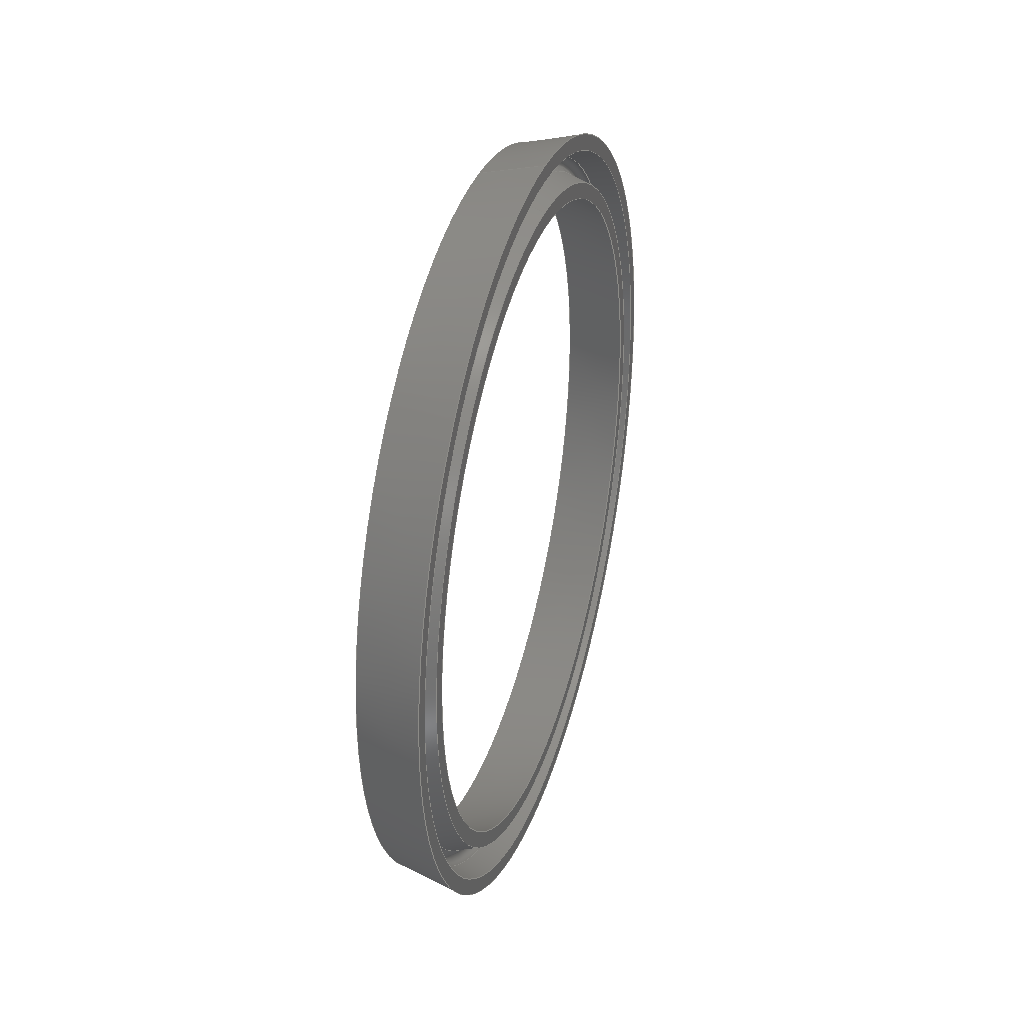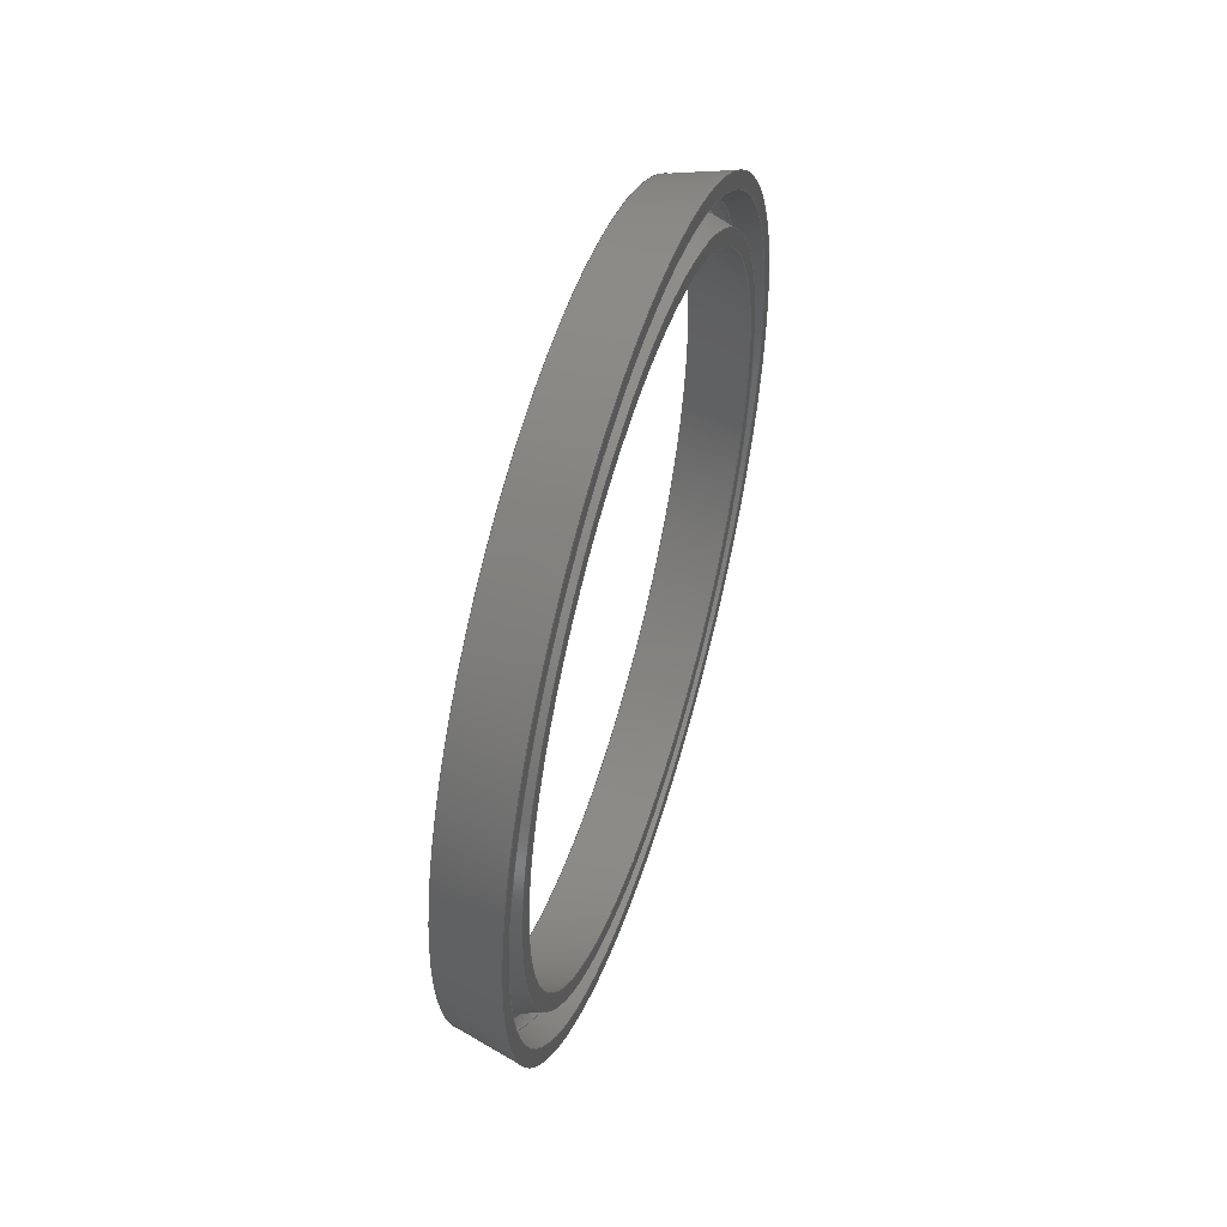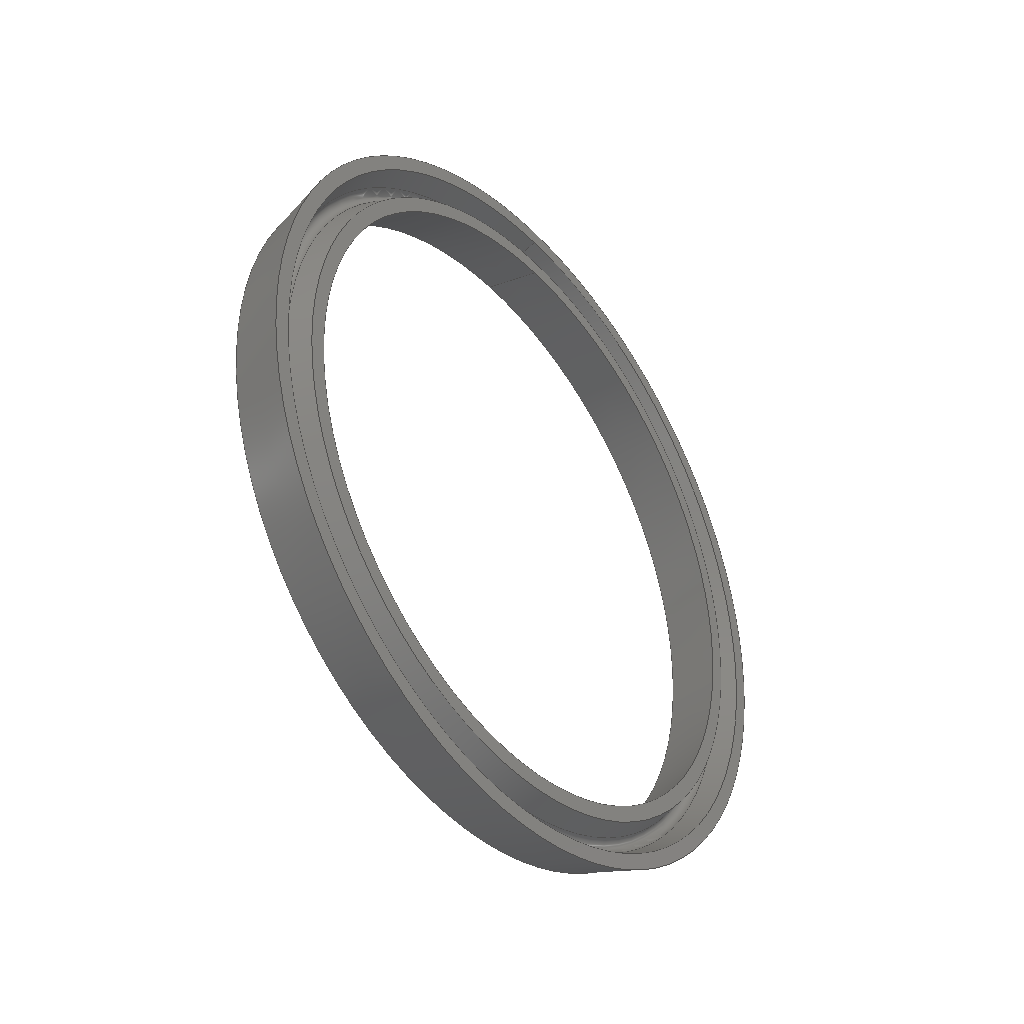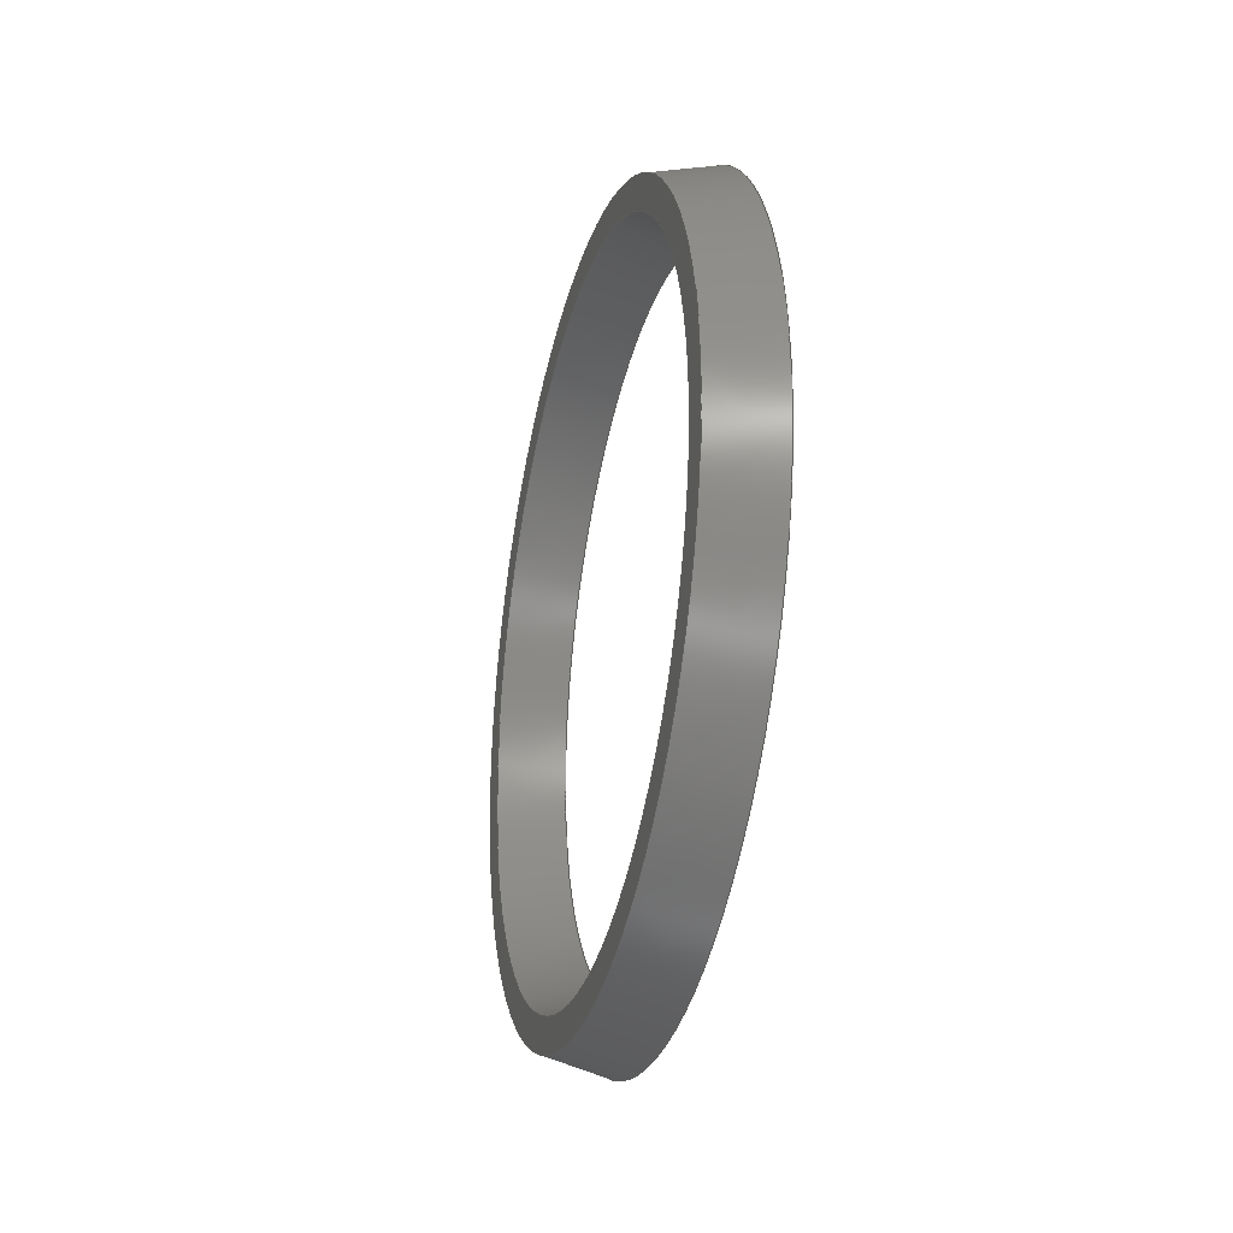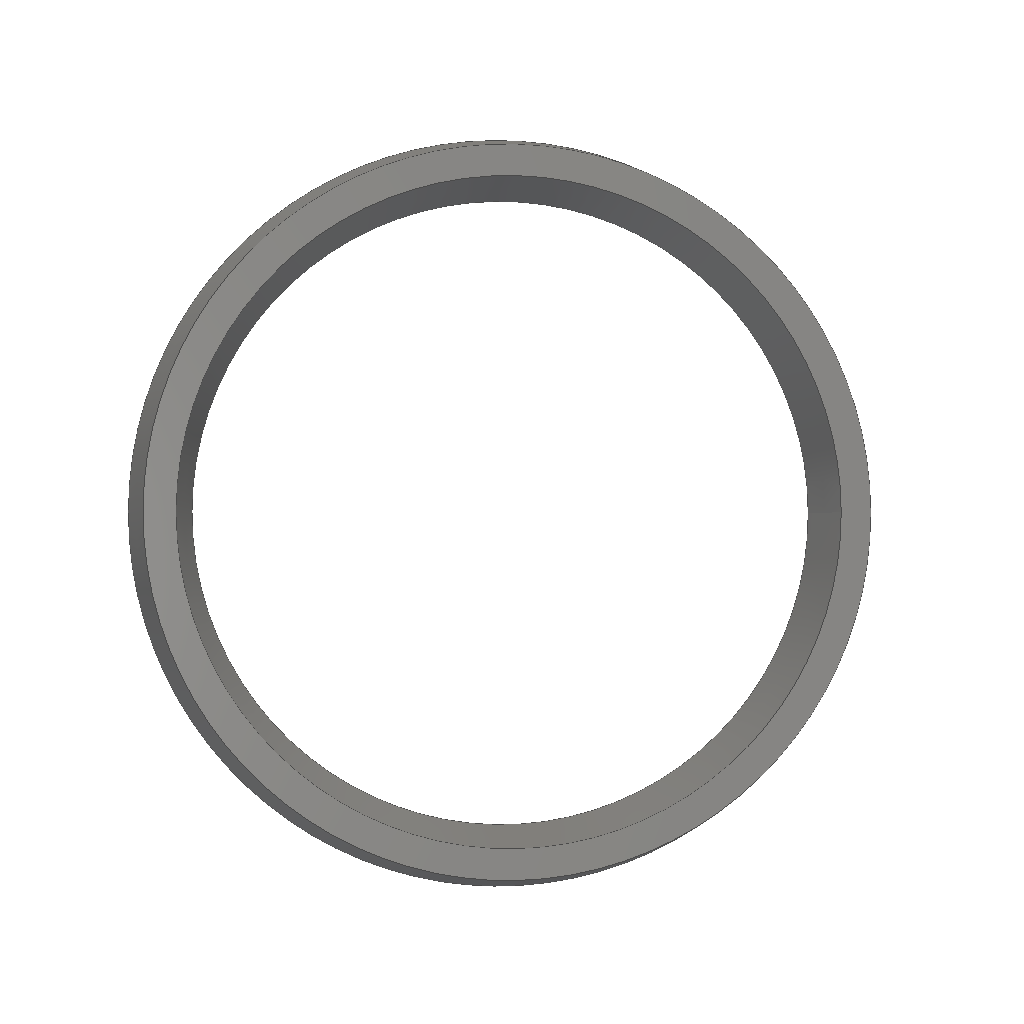
<metadata>
{"format":"step","ext":"step","renderer":"f3d","projection":"perspective","resolution":1024,"background":"white","views":[{"elev":33.6,"azim":16.7,"up":"+Z"},{"elev":52.1,"azim":17.2,"up":"+Y"},{"elev":-38.2,"azim":37.6,"up":"+Z"},{"elev":-28.2,"azim":-14.3,"up":"+Z"},{"elev":-0.8,"azim":-98.9,"up":"+Y"}]}
</metadata>
<code>
ISO-10303-21;
DATA;
#1 = CARTESIAN_POINT ( 'NONE',  ( -8.978e-15, 0, 0 ) ) ;
#2 = CARTESIAN_POINT ( 'NONE',  ( -8.243e-15, 0, 64.31 ) ) ;
#3 = AXIS2_PLACEMENT_3D ( 'NONE', #30, #123, #59 ) ;
#4 = EDGE_CURVE ( 'NONE', #46, #46, #48, .T. ) ;
#5 = EDGE_LOOP ( 'NONE', ( #22 ) ) ;
#6 = VERTEX_POINT ( 'NONE', #73 ) ;
#7 = MECHANICAL_DESIGN_GEOMETRIC_PRESENTATION_REPRESENTATION (  '', ( #176 ), #100 ) ;
#8 = ORIENTED_EDGE ( 'NONE', *, *, #4, .F. ) ;
#9 = EDGE_LOOP ( 'NONE', ( #171 ) ) ;
#10 = FACE_OUTER_BOUND ( 'NONE', #75, .T. ) ;
#11 = SHAPE_DEFINITION_REPRESENTATION ( #93, #72 ) ;
#12 =( NAMED_UNIT ( * ) PLANE_ANGLE_UNIT ( ) SI_UNIT ( $, .RADIAN. ) );
#13 = DIRECTION ( 'NONE',  ( 0, 0, 1 ) ) ;
#14 =( LENGTH_UNIT ( ) NAMED_UNIT ( * ) SI_UNIT ( .MILLI., .METRE. ) );
#15 = CONICAL_SURFACE ( 'NONE', #184, 68.81, 0.3218 ) ;
#16 = CARTESIAN_POINT ( 'NONE',  ( -12, 0, 0 ) ) ;
#17 =( LENGTH_UNIT ( ) NAMED_UNIT ( * ) SI_UNIT ( .MILLI., .METRE. ) );
#18 = CARTESIAN_POINT ( 'NONE',  ( -12, 0, 0 ) ) ;
#19 = CARTESIAN_POINT ( 'NONE',  ( 0, 0, 70.31 ) ) ;
#20 = ADVANCED_FACE ( 'NONE', ( #139, #192 ), #148, .T. ) ;
#21 = CARTESIAN_POINT ( 'NONE',  ( 0, 0, 0 ) ) ;
#22 = ORIENTED_EDGE ( 'NONE', *, *, #147, .T. ) ;
#23 = CARTESIAN_POINT ( 'NONE',  ( -8.978e-15, 0, 0 ) ) ;
#24 = EDGE_CURVE ( 'NONE', #56, #56, #35, .T. ) ;
#25 = CONICAL_SURFACE ( 'NONE', #45, 64.31, 0.245 ) ;
#26 = SURFACE_STYLE_USAGE ( .BOTH. , #163 ) ;
#27 = FACE_OUTER_BOUND ( 'NONE', #110, .T. ) ;
#28 = DIRECTION ( 'NONE',  ( -1, -0, -0 ) ) ;
#29 =( NAMED_UNIT ( * ) PLANE_ANGLE_UNIT ( ) SI_UNIT ( $, .RADIAN. ) );
#30 = CARTESIAN_POINT ( 'NONE',  ( -4.5, 0, 0 ) ) ;
#31 = CARTESIAN_POINT ( 'NONE',  ( -4.5, 0, 65.81 ) ) ;
#32 = FACE_BOUND ( 'NONE', #58, .T. ) ;
#33 = EDGE_LOOP ( 'NONE', ( #157 ) ) ;
#34 = EDGE_LOOP ( 'NONE', ( #158 ) ) ;
#35 = CIRCLE ( 'NONE', #61, 61.31 ) ;
#36 =( NAMED_UNIT ( * ) SI_UNIT ( $, .STERADIAN. ) SOLID_ANGLE_UNIT ( ) );
#37 = EDGE_CURVE ( 'NONE', #6, #6, #132, .T. ) ;
#38 = DIRECTION ( 'NONE',  ( 0, 0, 1 ) ) ;
#39 = FILL_AREA_STYLE_COLOUR ( '', #138 ) ;
#40 = CARTESIAN_POINT ( 'NONE',  ( -4.489e-15, 70.31, 0 ) ) ;
#41 = PRODUCT_RELATED_PRODUCT_CATEGORY ( 'part', '', ( #74 ) ) ;
#42 = DIRECTION ( 'NONE',  ( -0, 0, 1 ) ) ;
#43 = AXIS2_PLACEMENT_3D ( 'NONE', #1, #167, #107 ) ;
#44 = ORIENTED_EDGE ( 'NONE', *, *, #108, .T. ) ;
#45 = AXIS2_PLACEMENT_3D ( 'NONE', #197, #179, #164 ) ;
#46 = VERTEX_POINT ( 'NONE', #2 ) ;
#47 = EDGE_LOOP ( 'NONE', ( #124 ) ) ;
#48 = CIRCLE ( 'NONE', #116, 64.31 ) ;
#49 = EDGE_LOOP ( 'NONE', ( #64 ) ) ;
#50 = DIRECTION ( 'NONE',  ( 0, 0, 1 ) ) ;
#51 = UNCERTAINTY_MEASURE_WITH_UNIT (LENGTH_MEASURE( 1e-05 ), #14, 'distance_accuracy_value', 'NONE');
#52 = CARTESIAN_POINT ( 'NONE',  ( -4.5, 0, 0 ) ) ;
#53 = DIRECTION ( 'NONE',  ( 1, 0, 0 ) ) ;
#54 = ADVANCED_FACE ( 'NONE', ( #144, #69 ), #84, .F. ) ;
#55 = FACE_BOUND ( 'NONE', #9, .T. ) ;
#56 = VERTEX_POINT ( 'NONE', #169 ) ;
#57 = FACE_OUTER_BOUND ( 'NONE', #187, .T. ) ;
#58 = EDGE_LOOP ( 'NONE', ( #136 ) ) ;
#59 = DIRECTION ( 'NONE',  ( 0, 0, 1 ) ) ;
#60 = ORIENTED_EDGE ( 'NONE', *, *, #122, .T. ) ;
#61 = AXIS2_PLACEMENT_3D ( 'NONE', #120, #70, #38 ) ;
#62 = VERTEX_POINT ( 'NONE', #92 ) ;
#63 = EDGE_LOOP ( 'NONE', ( #44 ) ) ;
#64 = ORIENTED_EDGE ( 'NONE', *, *, #24, .F. ) ;
#65 = PRODUCT_CONTEXT ( 'NONE', #165, 'mechanical' ) ;
#66 = DIRECTION ( 'NONE',  ( 0, 0, 1 ) ) ;
#67 = UNCERTAINTY_MEASURE_WITH_UNIT (LENGTH_MEASURE( 1e-05 ), #17, 'distance_accuracy_value', 'NONE');
#68 = AXIS2_PLACEMENT_3D ( 'NONE', #40, #182, #115 ) ;
#69 = FACE_BOUND ( 'NONE', #63, .T. ) ;
#70 = DIRECTION ( 'NONE',  ( -1, -0, -0 ) ) ;
#71 = PRESENTATION_STYLE_ASSIGNMENT (( #26 ) ) ;
#72 = ADVANCED_BREP_SHAPE_REPRESENTATION ( 'Part14 Piston Seal 1', ( #94, #117 ), #183 ) ;
#73 = CARTESIAN_POINT ( 'NONE',  ( -4.5, 0, 68.81 ) ) ;
#74 = PRODUCT ( 'Part14 Piston Seal 1', 'Part14 Piston Seal 1', '', ( #65 ) ) ;
#75 = EDGE_LOOP ( 'NONE', ( #8 ) ) ;
#76 = FACE_OUTER_BOUND ( 'NONE', #99, .T. ) ;
#77 = PRODUCT_DEFINITION ( 'General', '', #81, #177 ) ;
#78 = EDGE_LOOP ( 'NONE', ( #155 ) ) ;
#79 = AXIS2_PLACEMENT_3D ( 'NONE', #16, #145, #13 ) ;
#80 = DIRECTION ( 'NONE',  ( 1, 0, 0 ) ) ;
#81 = PRODUCT_DEFINITION_FORMATION_WITH_SPECIFIED_SOURCE ( 'Symmetric', '', #74, .NOT_KNOWN. ) ;
#82 = DIRECTION ( 'NONE',  ( -1, -0, -0 ) ) ;
#83 = AXIS2_PLACEMENT_3D ( 'NONE', #150, #137, #189 ) ;
#84 = PLANE ( 'NONE',  #68 ) ;
#85 = AXIS2_PLACEMENT_3D ( 'NONE', #178, #87, #159 ) ;
#86 = ADVANCED_FACE ( 'NONE', ( #27, #104 ), #15, .F. ) ;
#87 = DIRECTION ( 'NONE',  ( -1, -0, -0 ) ) ;
#88 = DIRECTION ( 'NONE',  ( 1, 0, 0 ) ) ;
#89 = DIRECTION ( 'NONE',  ( 0, 0, -1 ) ) ;
#90 = PRESENTATION_LAYER_ASSIGNMENT (  '', '', ( #176 ) ) ;
#91 = VERTEX_POINT ( 'NONE', #19 ) ;
#92 = CARTESIAN_POINT ( 'NONE',  ( -12, 0, 64.31 ) ) ;
#93 = PRODUCT_DEFINITION_SHAPE ( 'NONE', 'NONE',  #77 ) ;
#94 = MANIFOLD_SOLID_BREP ( 'Revolve1', #127 ) ;
#95 = VERTEX_POINT ( 'NONE', #185 ) ;
#96 = DIRECTION ( 'NONE',  ( 0, 0, 1 ) ) ;
#97 = ADVANCED_FACE ( 'NONE', ( #10, #55 ), #161, .F. ) ;
#98 = APPLICATION_PROTOCOL_DEFINITION ( 'draft international standard', 'automotive_design', 1998, #142 ) ;
#99 = EDGE_LOOP ( 'NONE', ( #191 ) ) ;
#100 =( GEOMETRIC_REPRESENTATION_CONTEXT ( 3 ) GLOBAL_UNCERTAINTY_ASSIGNED_CONTEXT ( ( #51 ) ) GLOBAL_UNIT_ASSIGNED_CONTEXT ( ( #14, #12, #36 ) ) REPRESENTATION_CONTEXT ( 'NONE', 'WORKASPACE' ) );
#101 = FILL_AREA_STYLE ('',( #39 ) ) ;
#102 = CIRCLE ( 'NONE', #79, 64.31 ) ;
#103 = DIRECTION ( 'NONE',  ( 0, 0, 1 ) ) ;
#104 = FACE_BOUND ( 'NONE', #78, .T. ) ;
#105 = FACE_OUTER_BOUND ( 'NONE', #34, .T. ) ;
#106 = CONICAL_SURFACE ( 'NONE', #130, 73.31, 0.245 ) ;
#107 = DIRECTION ( 'NONE',  ( 0, 0, 1 ) ) ;
#108 = EDGE_CURVE ( 'NONE', #91, #91, #125, .T. ) ;
#109 = DIRECTION ( 'NONE',  ( -1, -0, -0 ) ) ;
#110 = EDGE_LOOP ( 'NONE', ( #152 ) ) ;
#111 = DIRECTION ( 'NONE',  ( 0, 0, 1 ) ) ;
#112 = EDGE_LOOP ( 'NONE', ( #174 ) ) ;
#113 = EDGE_LOOP ( 'NONE', ( #172 ) ) ;
#114 = ADVANCED_FACE ( 'NONE', ( #118, #105 ), #25, .F. ) ;
#115 = DIRECTION ( 'NONE',  ( -0, 0, 1 ) ) ;
#116 = AXIS2_PLACEMENT_3D ( 'NONE', #140, #128, #193 ) ;
#117 = AXIS2_PLACEMENT_3D ( 'NONE', #21, #111, #80 ) ;
#118 = FACE_BOUND ( 'NONE', #49, .T. ) ;
#119 = DIRECTION ( 'NONE',  ( -1, -0, -0 ) ) ;
#120 = CARTESIAN_POINT ( 'NONE',  ( -7.249e-15, 0, 0 ) ) ;
#121 =( NAMED_UNIT ( * ) SI_UNIT ( $, .STERADIAN. ) SOLID_ANGLE_UNIT ( ) );
#122 = EDGE_CURVE ( 'NONE', #186, #186, #166, .T. ) ;
#123 = DIRECTION ( 'NONE',  ( -1, -0, -0 ) ) ;
#124 = ORIENTED_EDGE ( 'NONE', *, *, #162, .F. ) ;
#125 = CIRCLE ( 'NONE', #85, 70.31 ) ;
#126 = ORIENTED_EDGE ( 'NONE', *, *, #4, .T. ) ;
#127 = CLOSED_SHELL ( 'NONE', ( #54, #141, #188, #114, #97, #20, #180, #86 ) ) ;
#128 = DIRECTION ( 'NONE',  ( -1, -0, -0 ) ) ;
#129 = EDGE_CURVE ( 'NONE', #62, #62, #102, .T. ) ;
#130 = AXIS2_PLACEMENT_3D ( 'NONE', #23, #53, #89 ) ;
#131 = SURFACE_STYLE_FILL_AREA ( #101 ) ;
#132 = CIRCLE ( 'NONE', #143, 68.81 ) ;
#133 = FACE_BOUND ( 'NONE', #47, .T. ) ;
#134 = FACE_OUTER_BOUND ( 'NONE', #113, .T. ) ;
#135 = TOROIDAL_SURFACE ( 'NONE', #3, 67.31, 1.5 ) ;
#136 = ORIENTED_EDGE ( 'NONE', *, *, #129, .F. ) ;
#137 = DIRECTION ( 'NONE',  ( 1, 0, 0 ) ) ;
#138 = COLOUR_RGB ( '',0.7922, 0.8196, 0.9333 ) ;
#139 = FACE_OUTER_BOUND ( 'NONE', #33, .T. ) ;
#140 = CARTESIAN_POINT ( 'NONE',  ( -8.243e-15, 0, 0 ) ) ;
#141 = ADVANCED_FACE ( 'NONE', ( #133, #198 ), #106, .T. ) ;
#142 = APPLICATION_CONTEXT ( 'automotive_design' ) ;
#143 = AXIS2_PLACEMENT_3D ( 'NONE', #160, #82, #66 ) ;
#144 = FACE_OUTER_BOUND ( 'NONE', #112, .T. ) ;
#145 = DIRECTION ( 'NONE',  ( -1, -0, -0 ) ) ;
#146 = CARTESIAN_POINT ( 'NONE',  ( -4.5, 0, 0 ) ) ;
#147 = EDGE_CURVE ( 'NONE', #95, #95, #196, .T. ) ;
#148 = CONICAL_SURFACE ( 'NONE', #156, 64.31, 0.3218 ) ;
#149 = DIRECTION ( 'NONE',  ( 0, 0, -1 ) ) ;
#150 = CARTESIAN_POINT ( 'NONE',  ( -12, 70.31, 0 ) ) ;
#151 = CARTESIAN_POINT ( 'NONE',  ( -12, 0, 70.31 ) ) ;
#152 = ORIENTED_EDGE ( 'NONE', *, *, #108, .F. ) ;
#153 = VERTEX_POINT ( 'NONE', #151 ) ;
#154 = EDGE_LOOP ( 'NONE', ( #126 ) ) ;
#155 = ORIENTED_EDGE ( 'NONE', *, *, #37, .T. ) ;
#156 = AXIS2_PLACEMENT_3D ( 'NONE', #181, #119, #50 ) ;
#157 = ORIENTED_EDGE ( 'NONE', *, *, #122, .F. ) ;
#158 = ORIENTED_EDGE ( 'NONE', *, *, #129, .T. ) ;
#159 = DIRECTION ( 'NONE',  ( 0, 0, 1 ) ) ;
#160 = CARTESIAN_POINT ( 'NONE',  ( -4.5, 0, 0 ) ) ;
#161 = PLANE ( 'NONE',  #173 ) ;
#162 = EDGE_CURVE ( 'NONE', #153, #153, #195, .T. ) ;
#163 = SURFACE_SIDE_STYLE ('',( #131 ) ) ;
#164 = DIRECTION ( 'NONE',  ( 0, 0, 1 ) ) ;
#165 = APPLICATION_CONTEXT ( 'automotive_design' ) ;
#166 = CIRCLE ( 'NONE', #190, 65.81 ) ;
#167 = DIRECTION ( 'NONE',  ( -1, -0, -0 ) ) ;
#168 = PLANE ( 'NONE',  #83 ) ;
#169 = CARTESIAN_POINT ( 'NONE',  ( -7.249e-15, 0, 61.31 ) ) ;
#170 = AXIS2_PLACEMENT_3D ( 'NONE', #18, #109, #96 ) ;
#171 = ORIENTED_EDGE ( 'NONE', *, *, #24, .T. ) ;
#172 = ORIENTED_EDGE ( 'NONE', *, *, #162, .T. ) ;
#173 = AXIS2_PLACEMENT_3D ( 'NONE', #199, #194, #42 ) ;
#174 = ORIENTED_EDGE ( 'NONE', *, *, #147, .F. ) ;
#175 = APPLICATION_PROTOCOL_DEFINITION ( 'draft international standard', 'automotive_design', 1998, #165 ) ;
#176 = STYLED_ITEM ( 'NONE', ( #71 ), #94 ) ;
#177 = PRODUCT_DEFINITION_CONTEXT ( 'detailed design', #142, 'design' ) ;
#178 = CARTESIAN_POINT ( 'NONE',  ( 0, 0, 0 ) ) ;
#179 = DIRECTION ( 'NONE',  ( -1, -0, -0 ) ) ;
#180 = ADVANCED_FACE ( 'NONE', ( #76, #57 ), #135, .F. ) ;
#181 = CARTESIAN_POINT ( 'NONE',  ( -8.243e-15, 0, 0 ) ) ;
#182 = DIRECTION ( 'NONE',  ( -1, 0, -0 ) ) ;
#183 =( GEOMETRIC_REPRESENTATION_CONTEXT ( 3 ) GLOBAL_UNCERTAINTY_ASSIGNED_CONTEXT ( ( #67 ) ) GLOBAL_UNIT_ASSIGNED_CONTEXT ( ( #17, #29, #121 ) ) REPRESENTATION_CONTEXT ( 'NONE', 'WORKASPACE' ) );
#184 = AXIS2_PLACEMENT_3D ( 'NONE', #146, #88, #149 ) ;
#185 = CARTESIAN_POINT ( 'NONE',  ( -8.978e-15, 0, 73.31 ) ) ;
#186 = VERTEX_POINT ( 'NONE', #31 ) ;
#187 = EDGE_LOOP ( 'NONE', ( #60 ) ) ;
#188 = ADVANCED_FACE ( 'NONE', ( #32, #134 ), #168, .F. ) ;
#189 = DIRECTION ( 'NONE',  ( 0, 0, -1 ) ) ;
#190 = AXIS2_PLACEMENT_3D ( 'NONE', #52, #28, #103 ) ;
#191 = ORIENTED_EDGE ( 'NONE', *, *, #37, .F. ) ;
#192 = FACE_BOUND ( 'NONE', #154, .T. ) ;
#193 = DIRECTION ( 'NONE',  ( 0, 0, 1 ) ) ;
#194 = DIRECTION ( 'NONE',  ( -1, 0, -0 ) ) ;
#195 = CIRCLE ( 'NONE', #170, 70.31 ) ;
#196 = CIRCLE ( 'NONE', #43, 73.31 ) ;
#197 = CARTESIAN_POINT ( 'NONE',  ( -12, 0, 0 ) ) ;
#198 = FACE_OUTER_BOUND ( 'NONE', #5, .T. ) ;
#199 = CARTESIAN_POINT ( 'NONE',  ( -7.746e-15, 61.31, 0 ) ) ;
ENDSEC;
END-ISO-10303-21;

</code>
